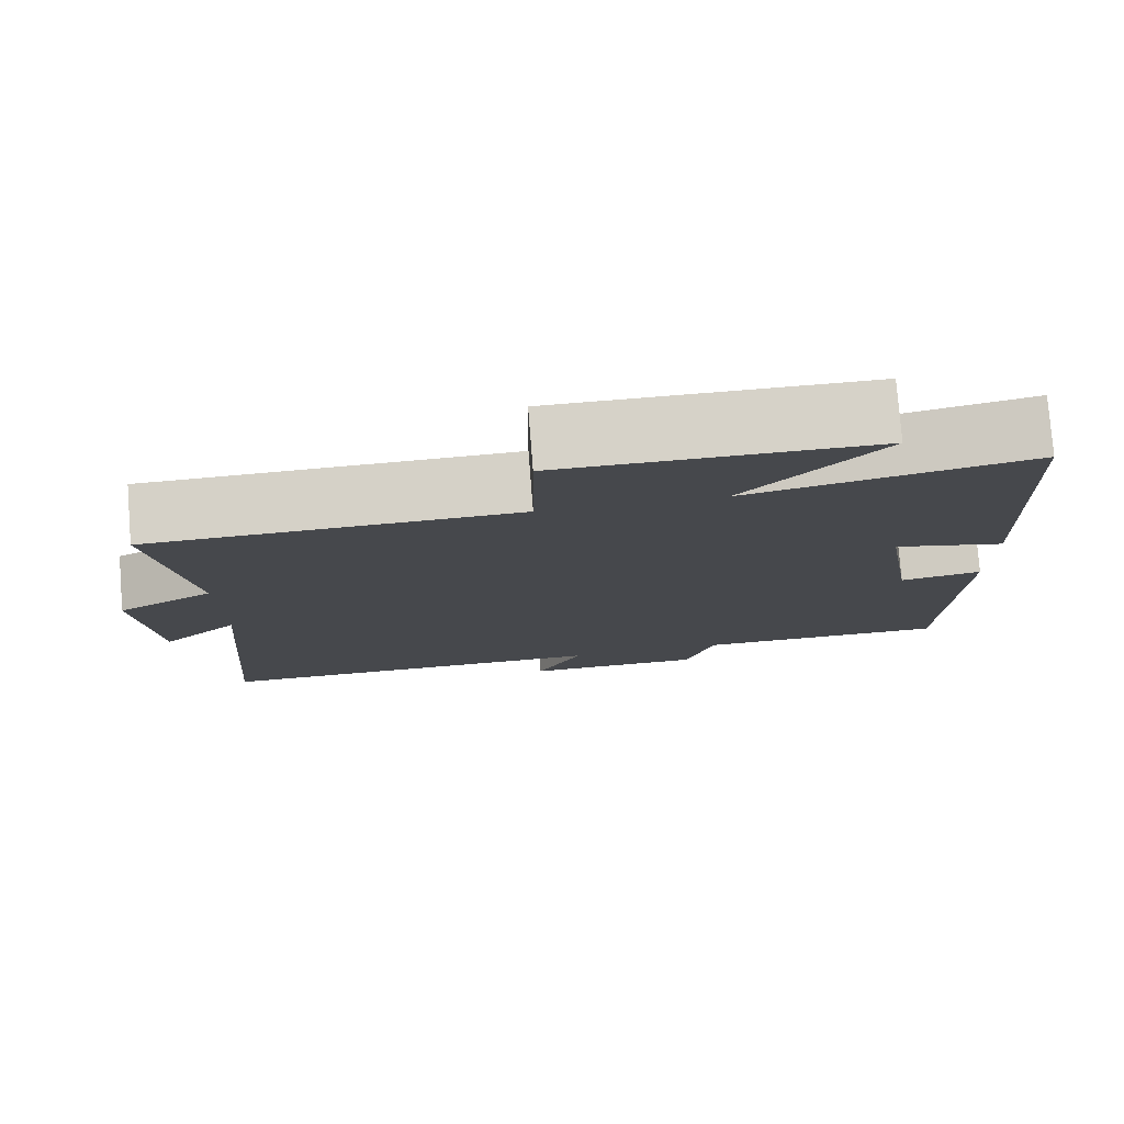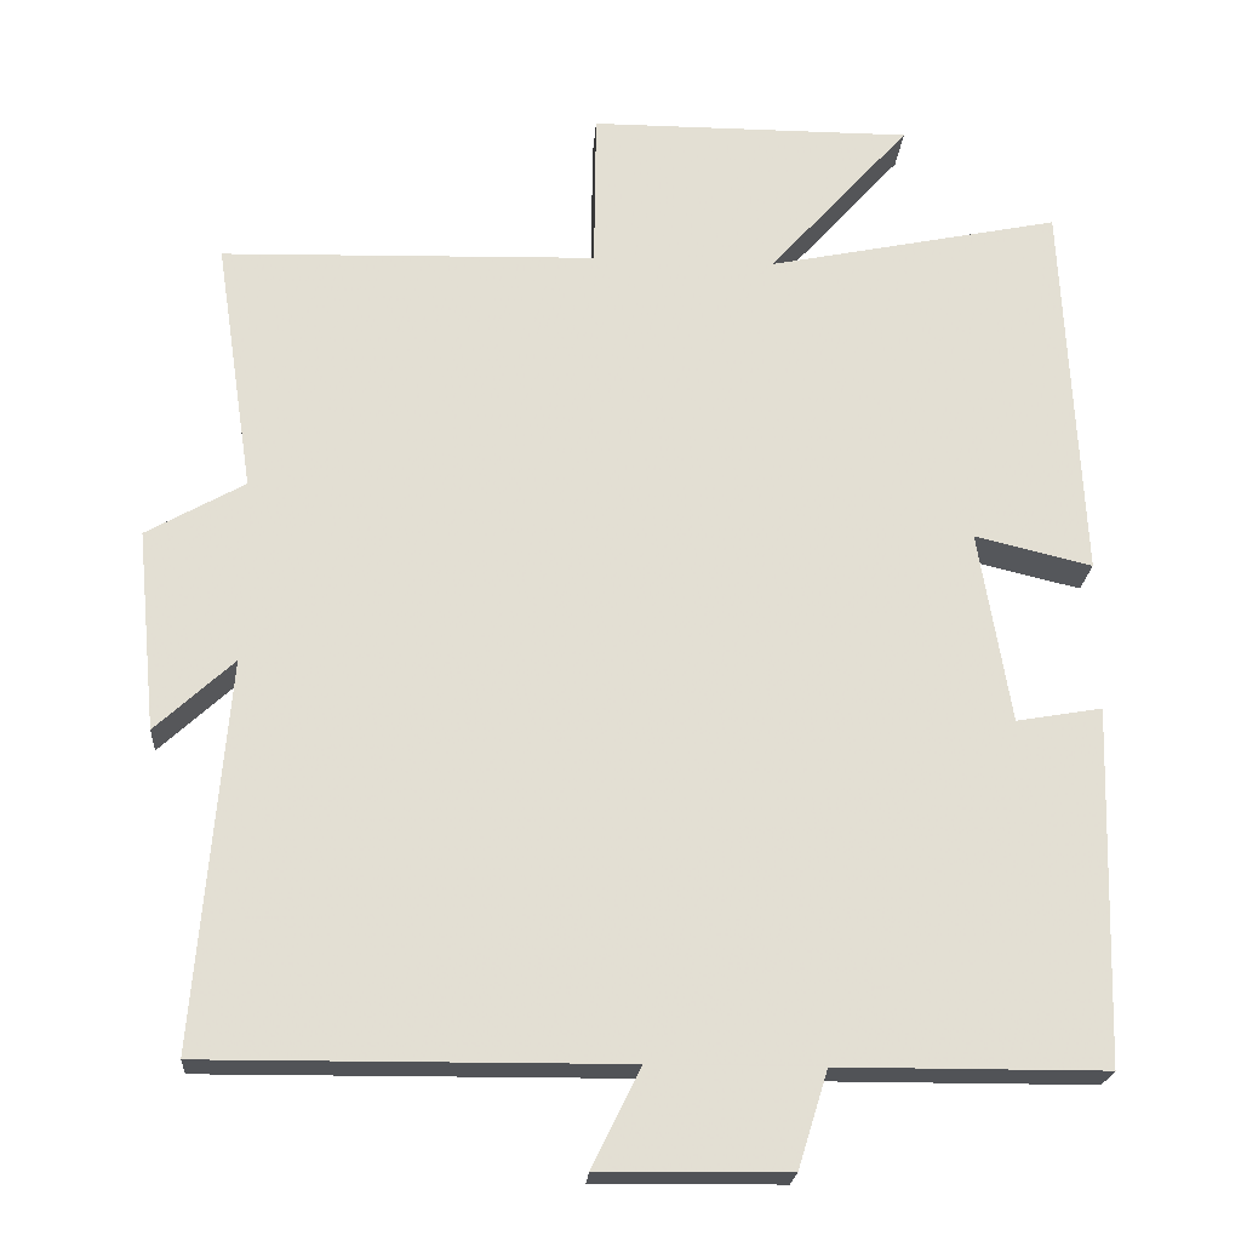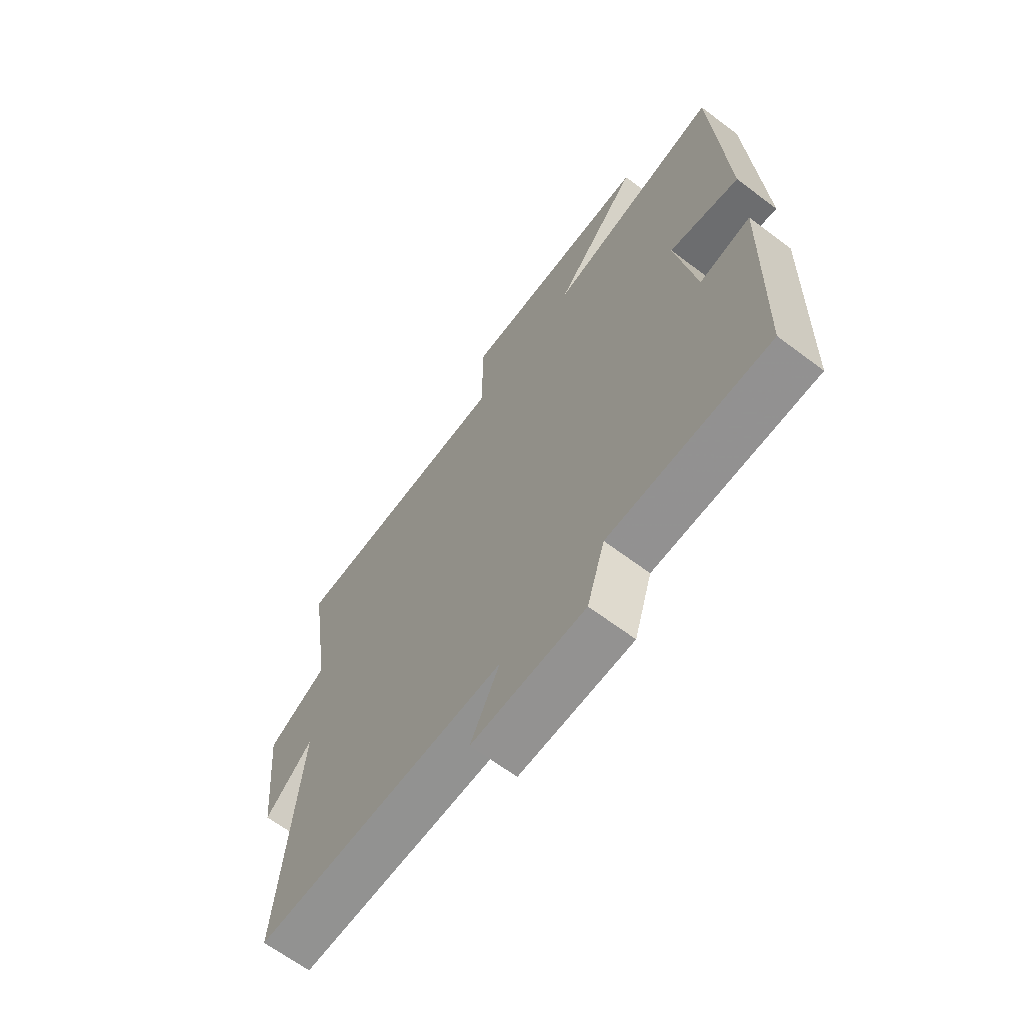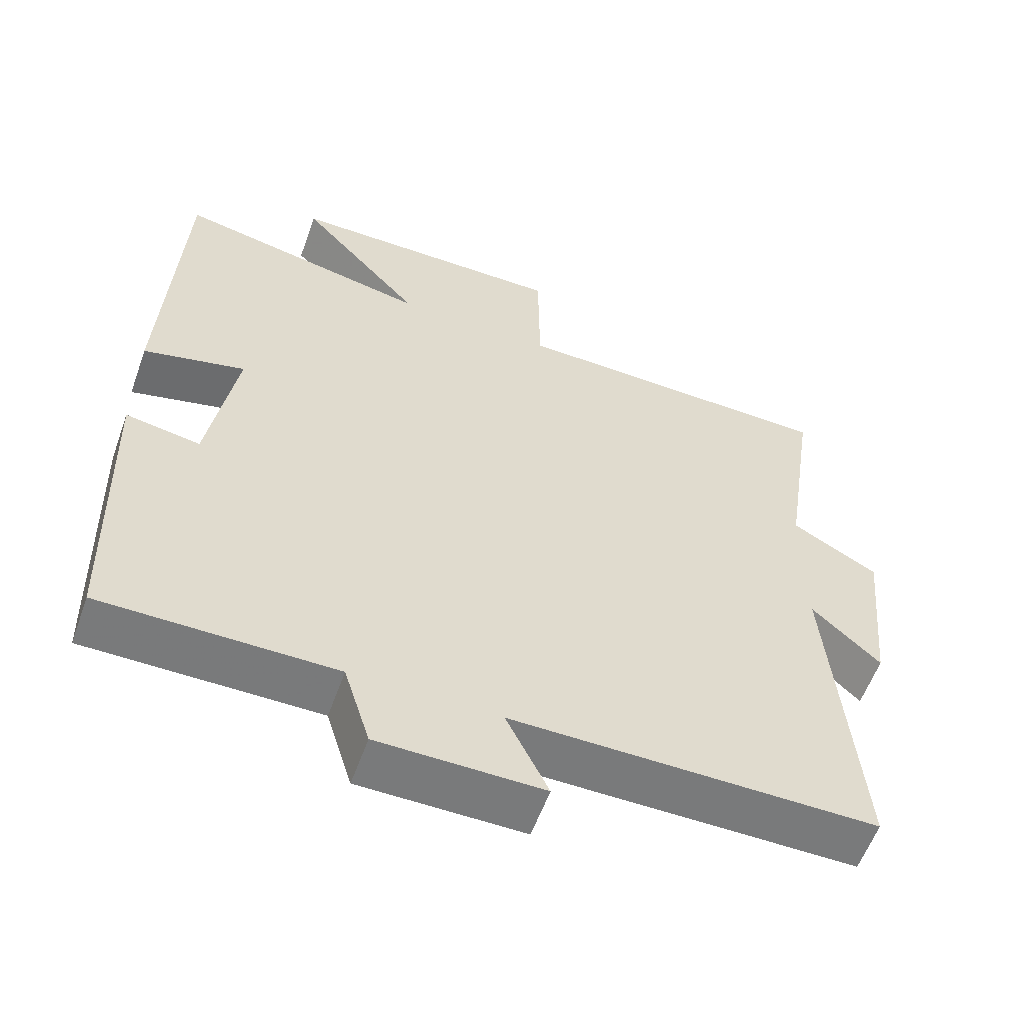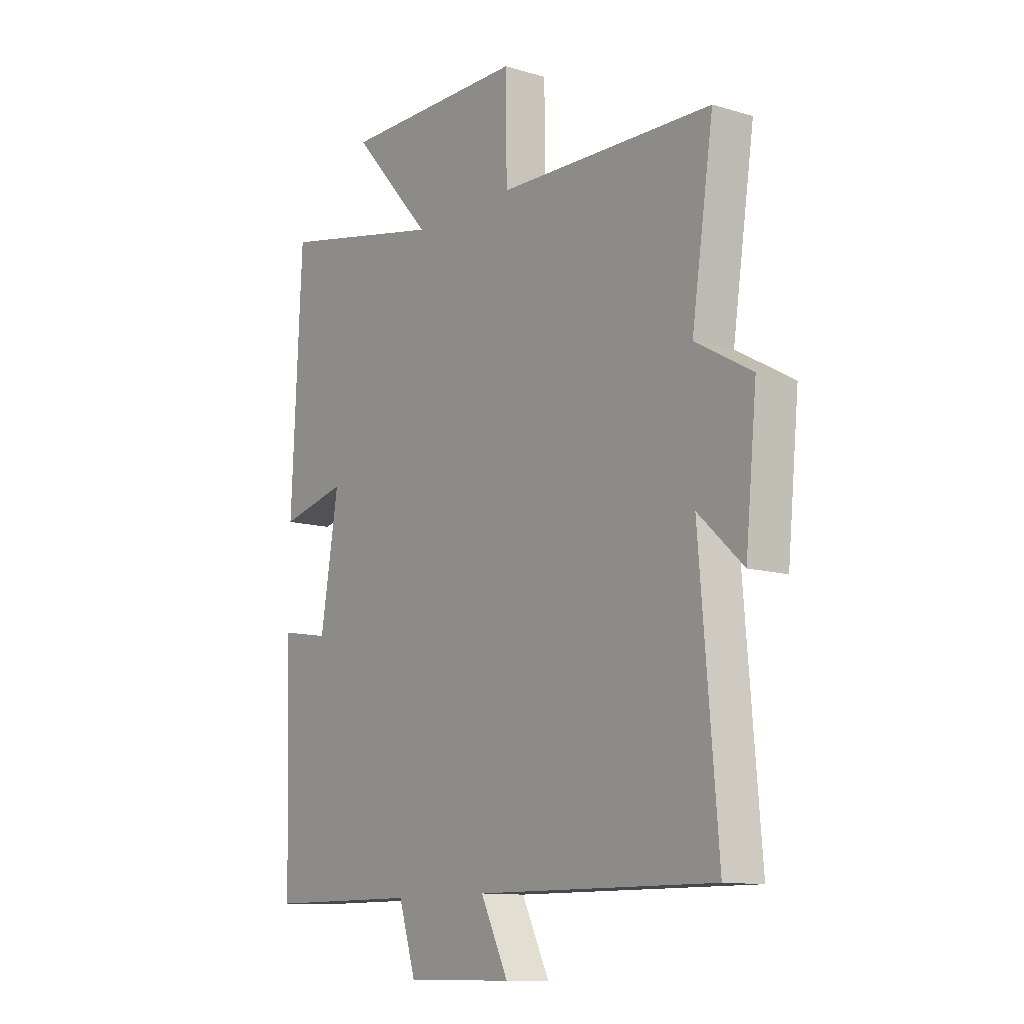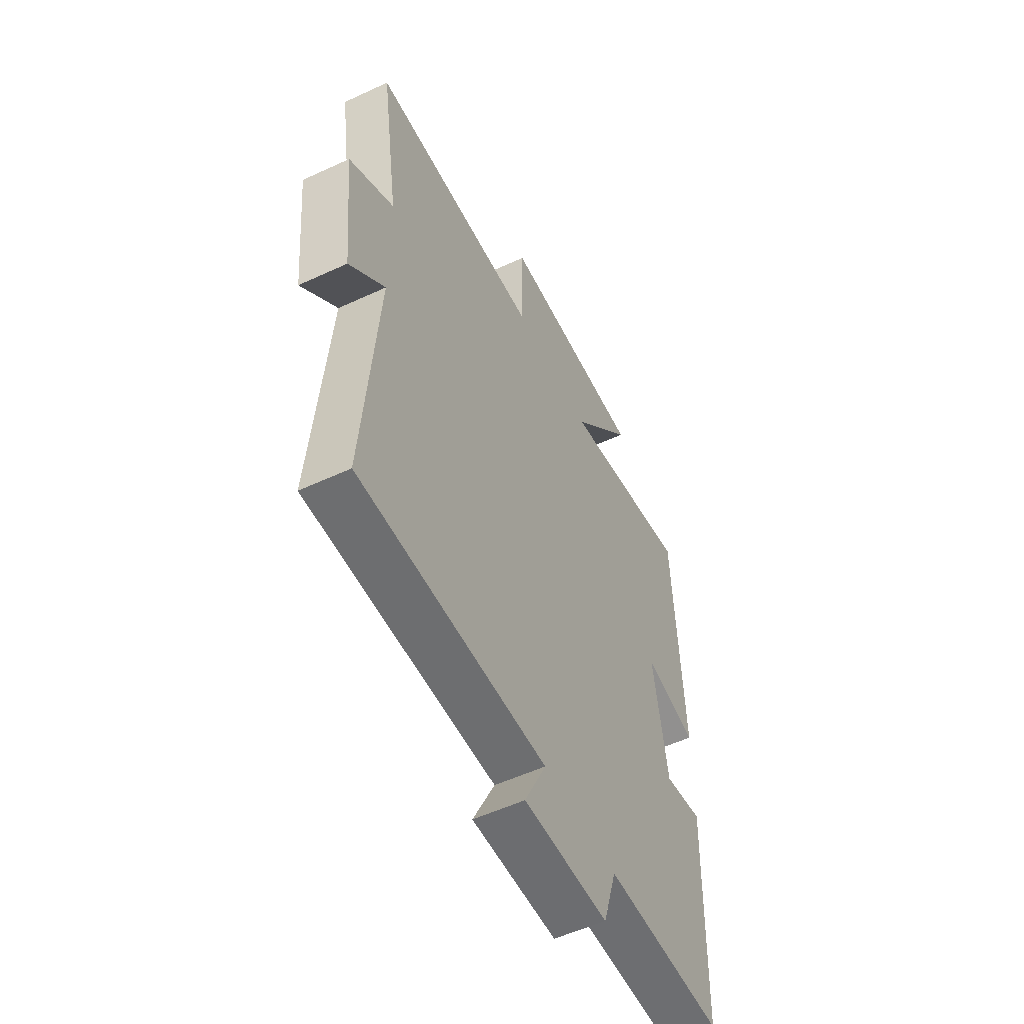
<metadata>
{"format":"obj","ext":"obj","renderer":"f3d","projection":"perspective","resolution":1024,"background":"white","views":[{"elev":78.4,"azim":175.5,"up":"+Z"},{"elev":-22.0,"azim":176.0,"up":"+Z"},{"elev":-66.0,"azim":-127.0,"up":"+Z"},{"elev":-57.9,"azim":-19.7,"up":"+Z"},{"elev":-11.5,"azim":54.0,"up":"+Z"},{"elev":-54.5,"azim":116.2,"up":"+Z"}]}
</metadata>
<code>
v 0.538 0.07 -0.503
v 0.037 0.07 -0.5
v 0.095 0.07 -0.618
v -0.131 0.07 -0.616
v -0.167 0.07 -0.5
v -0.487 0.07 -0.499
v -0.5 0.07 -0.072
v -0.397 0.07 -0.09
v -0.359 0.07 0.142
v -0.5 0.07 0.108
v -0.478 0.07 0.573
v -0.126 0.07 0.5
v -0.296 0.07 0.691
v 0.092 0.07 0.691
v 0.094 0.07 0.5
v 0.546 0.07 0.488
v 0.5 0.07 0.183
v 0.618 0.07 0.116
v 0.594 0.07 -0.126
v 0.5 0.07 -0.039
v 0.538 0 -0.503
v 0.037 0 -0.5
v 0.095 0 -0.618
v -0.131 0 -0.616
v -0.167 0 -0.5
v -0.487 0 -0.499
v -0.5 0 -0.072
v -0.397 0 -0.09
v -0.359 0 0.142
v -0.5 0 0.108
v -0.478 0 0.573
v -0.126 0 0.5
v -0.296 0 0.691
v 0.092 0 0.691
v 0.094 0 0.5
v 0.546 0 0.488
v 0.5 0 0.183
v 0.618 0 0.116
v 0.594 0 -0.126
v 0.5 0 -0.039
f 17 18 19 20
f 15 16 17
f 15 17 20
f 12 13 14 15
f 12 15 20 1
f 9 10 11 12
f 8 9 12 1
f 5 6 7 8
f 2 3 4 5
f 2 5 8
f 1 2 8
f 40 39 38 37
f 37 36 35
f 40 37 35
f 35 34 33 32
f 21 40 35 32
f 32 31 30 29
f 21 32 29 28
f 28 27 26 25
f 25 24 23 22
f 28 25 22
f 28 22 21
f 1 21 22 2
f 2 22 23 3
f 3 23 24 4
f 4 24 25 5
f 5 25 26 6
f 6 26 27 7
f 7 27 28 8
f 8 28 29 9
f 9 29 30 10
f 10 30 31 11
f 11 31 32 12
f 12 32 33 13
f 13 33 34 14
f 14 34 35 15
f 15 35 36 16
f 16 36 37 17
f 17 37 38 18
f 18 38 39 19
f 19 39 40 20
f 20 40 21 1

</code>
